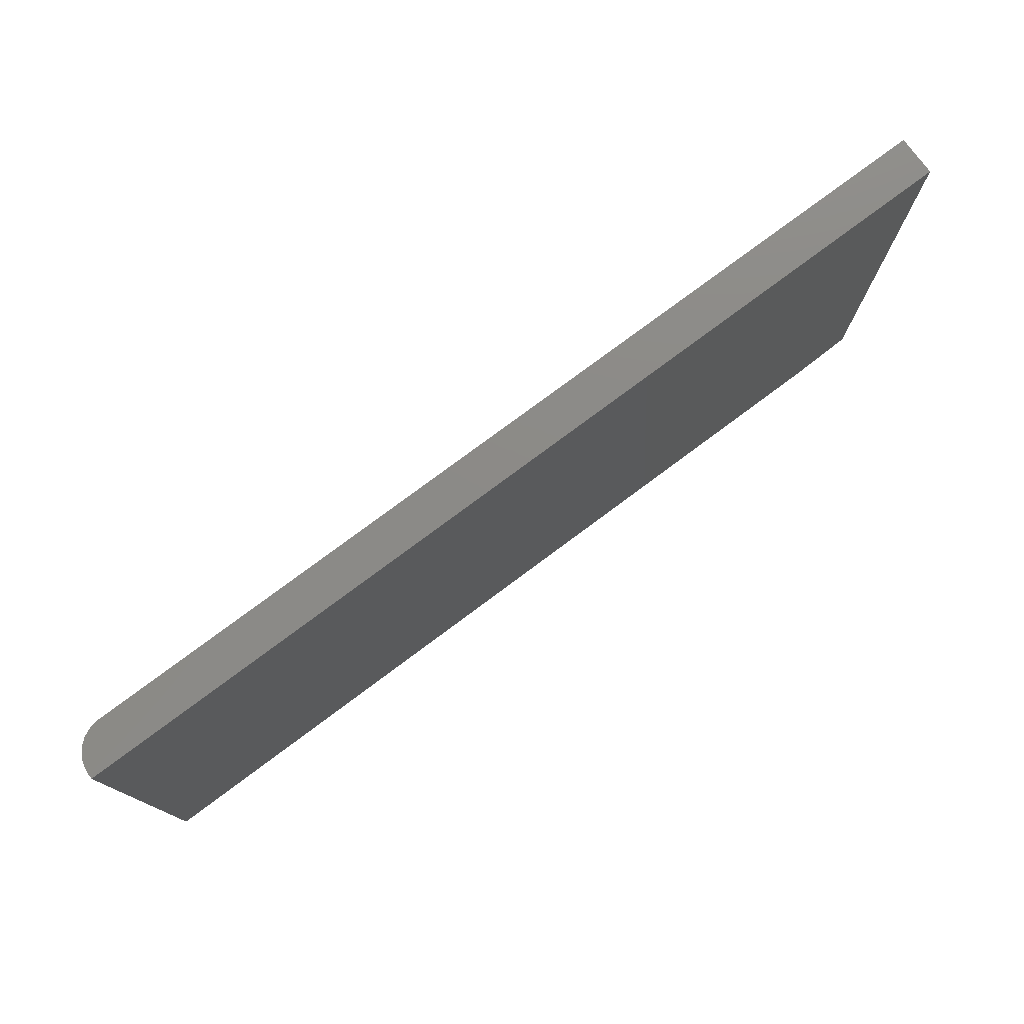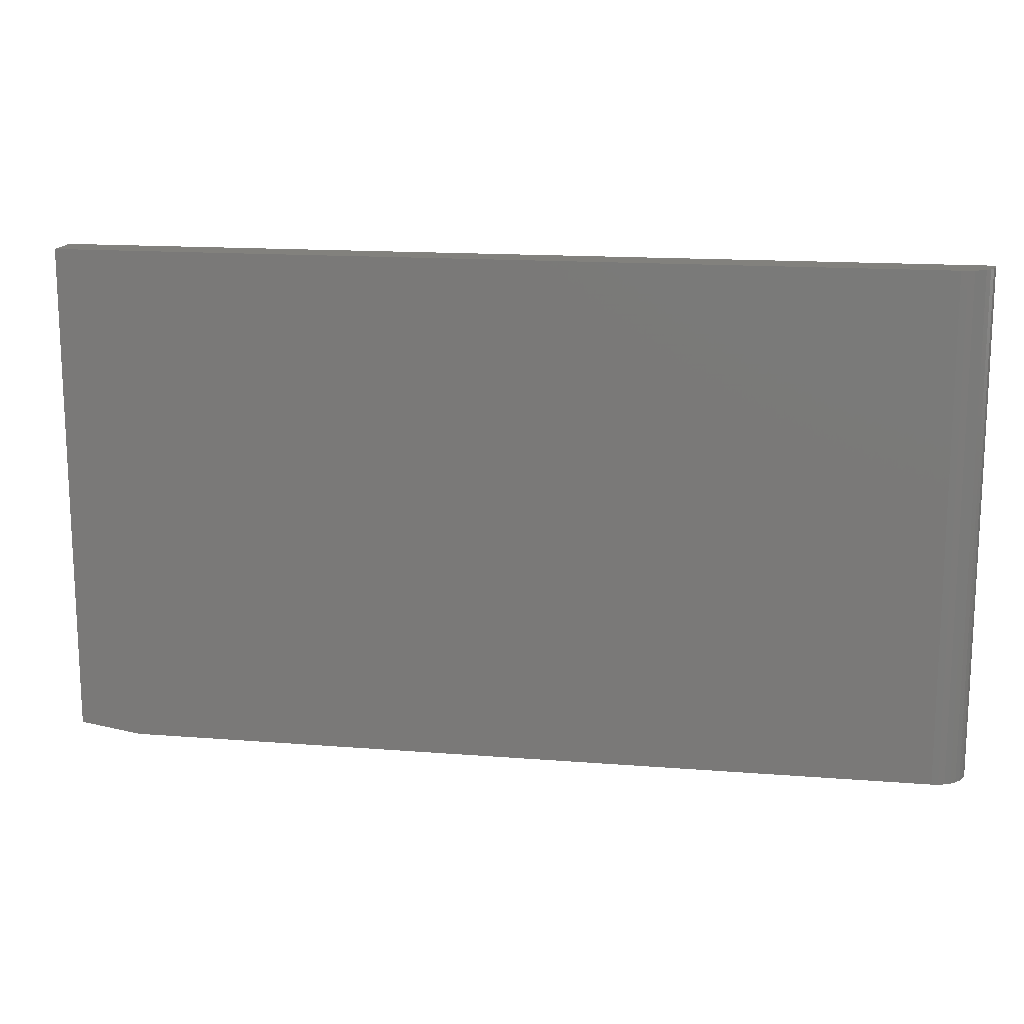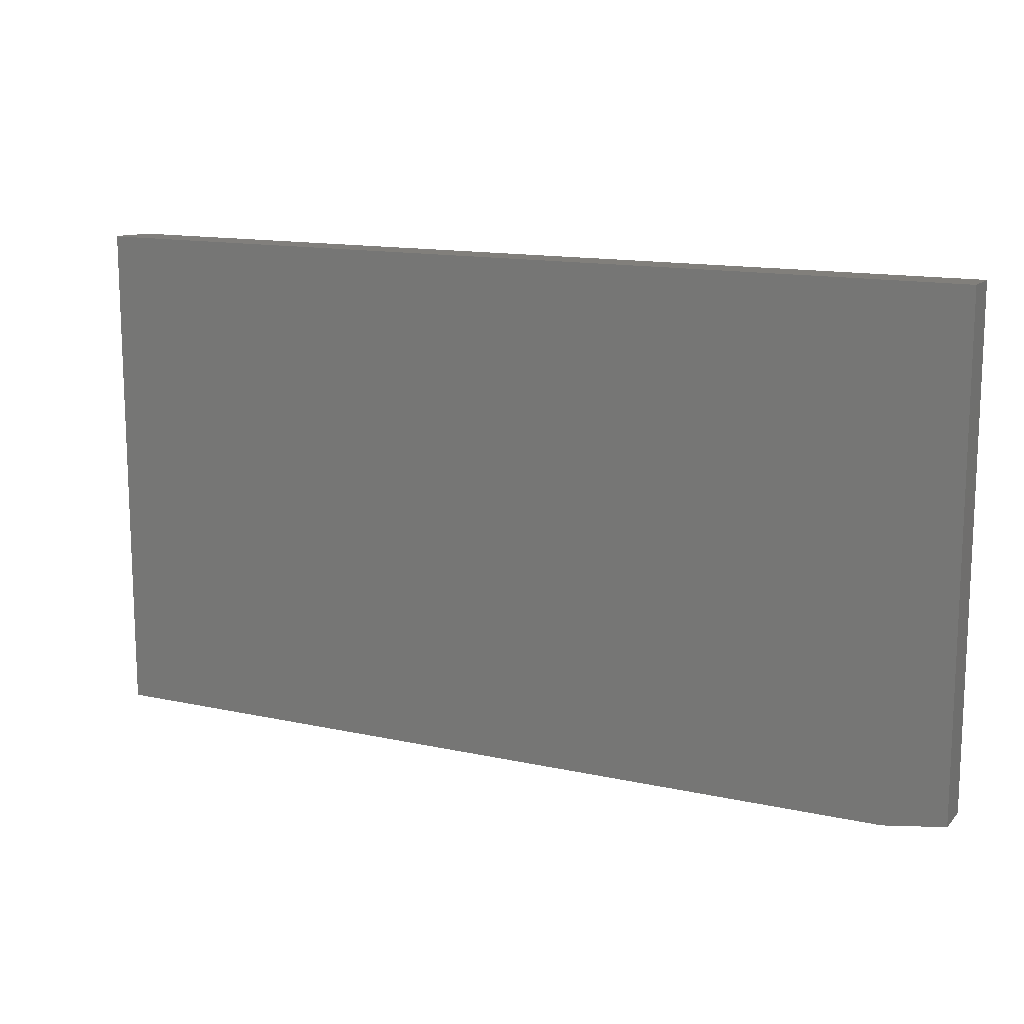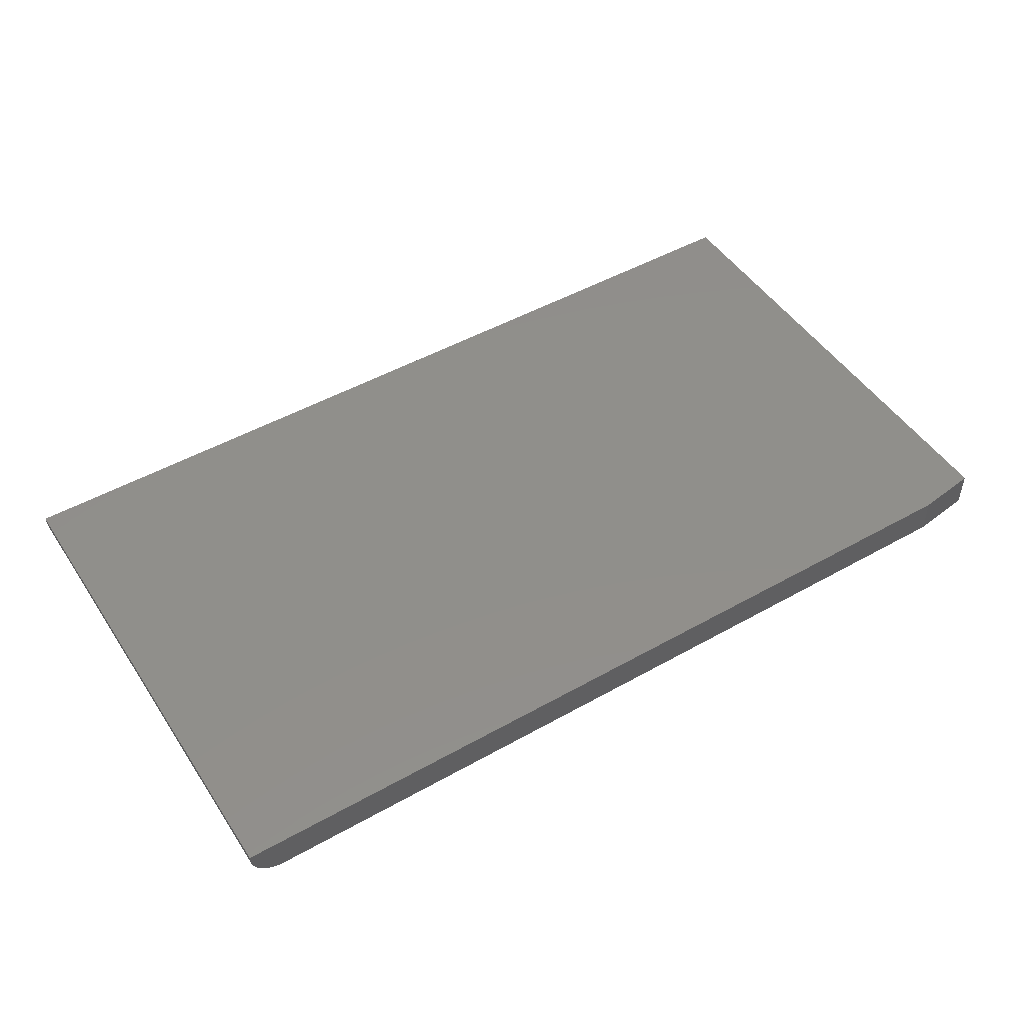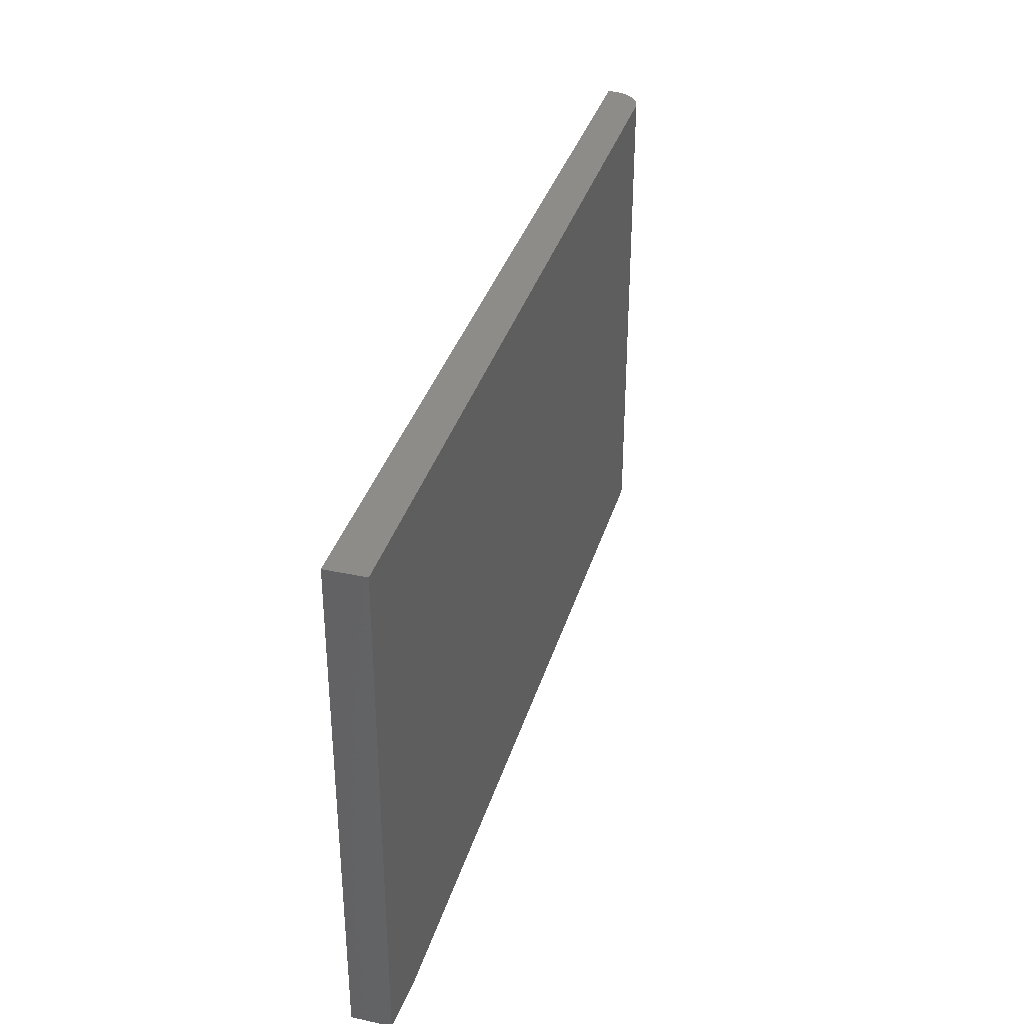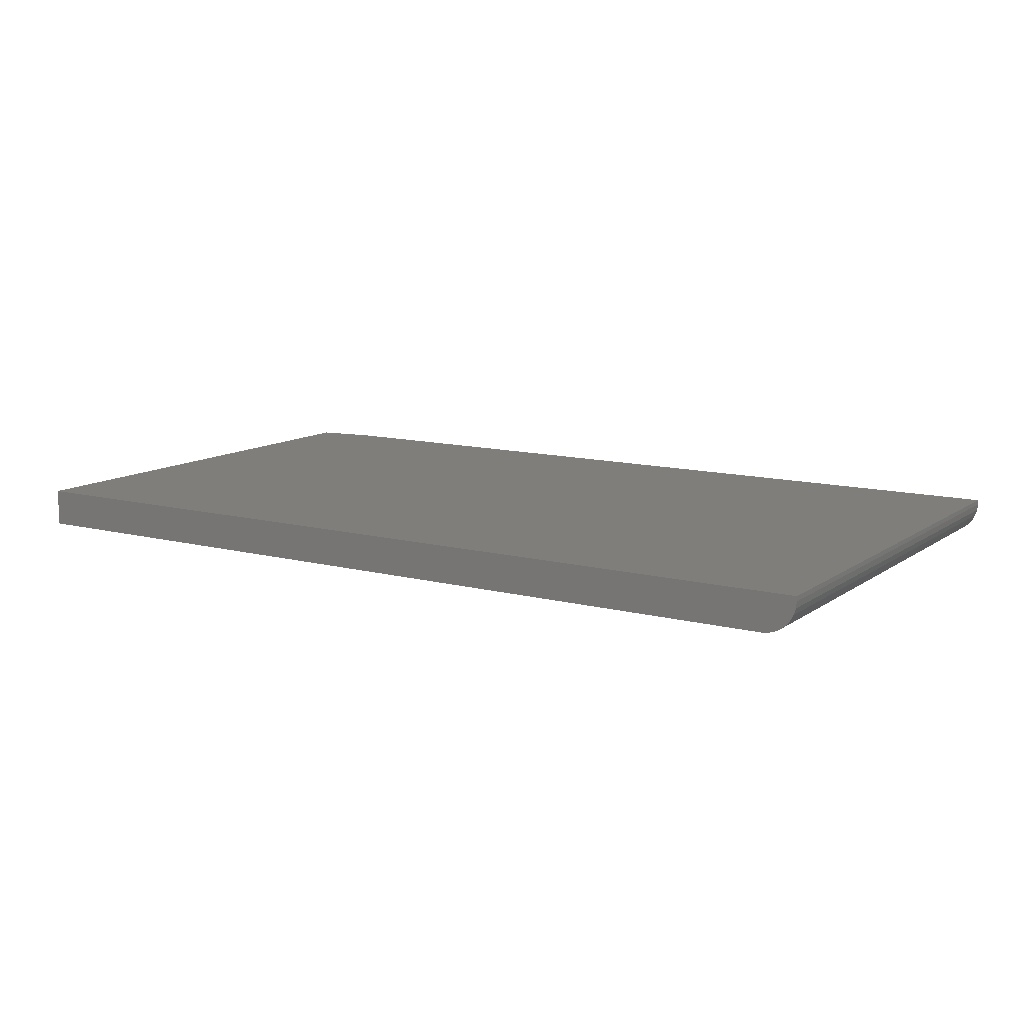
<metadata>
{"format":"stl","ext":"stl","renderer":"f3d","projection":"perspective","resolution":1024,"background":"white","views":[{"elev":77.3,"azim":143.3,"up":"+Z"},{"elev":15.2,"azim":9.6,"up":"+Z"},{"elev":13.6,"azim":-153.6,"up":"+Z"},{"elev":48.7,"azim":147.9,"up":"+Y"},{"elev":35.3,"azim":-74.1,"up":"+Z"},{"elev":11.7,"azim":32.1,"up":"+Y"}]}
</metadata>
<code>
# stl→obj: 26 verts, 48 faces
v 0.6953 -0.0625 0.415
v -0.75 -0.0625 0.415
v 0.6953 -0.0625 -0.4219
v -0.75 -0.0625 -0.4062
v -0.6484 -0.0625 -0.4219
v 0.75 1.665e-16 -0.4219
v 0.75 -0.007812 -0.4219
v 0.7489 -0.01848 -0.4219
v 0.7458 -0.02874 -0.4219
v 0.7408 -0.0382 -0.4219
v 0.734 -0.04648 -0.4219
v 0.7257 -0.05328 -0.4219
v 0.7162 -0.05834 -0.4219
v 0.706 -0.06145 -0.4219
v -0.6484 1.128e-17 -0.4219
v -0.75 8.674e-19 -0.4062
v -0.75 4.645e-17 0.415
v 0.75 2.13e-16 0.415
v 0.706 -0.06145 0.415
v 0.7162 -0.05834 0.415
v 0.7257 -0.05328 0.415
v 0.734 -0.04648 0.415
v 0.7408 -0.0382 0.415
v 0.7458 -0.02874 0.415
v 0.7489 -0.01848 0.415
v 0.75 -0.007812 0.415
f 1 2 3
f 3 2 4
f 3 4 5
f 6 7 8
f 6 8 9
f 6 9 10
f 6 10 11
f 6 11 12
f 6 12 13
f 6 13 14
f 6 14 3
f 6 3 5
f 6 5 15
f 15 16 6
f 6 16 17
f 6 17 18
f 2 17 4
f 4 17 16
f 5 4 15
f 15 4 16
f 1 19 20
f 1 20 21
f 1 21 22
f 1 22 23
f 1 23 24
f 1 24 25
f 1 25 26
f 1 26 18
f 1 18 17
f 1 17 2
f 7 6 26
f 26 6 18
f 7 26 8
f 8 26 25
f 8 25 9
f 9 25 24
f 9 24 10
f 10 24 23
f 10 23 11
f 11 23 22
f 11 22 12
f 12 22 21
f 12 21 13
f 13 21 20
f 13 20 14
f 14 20 19
f 14 19 3
f 3 19 1

</code>
